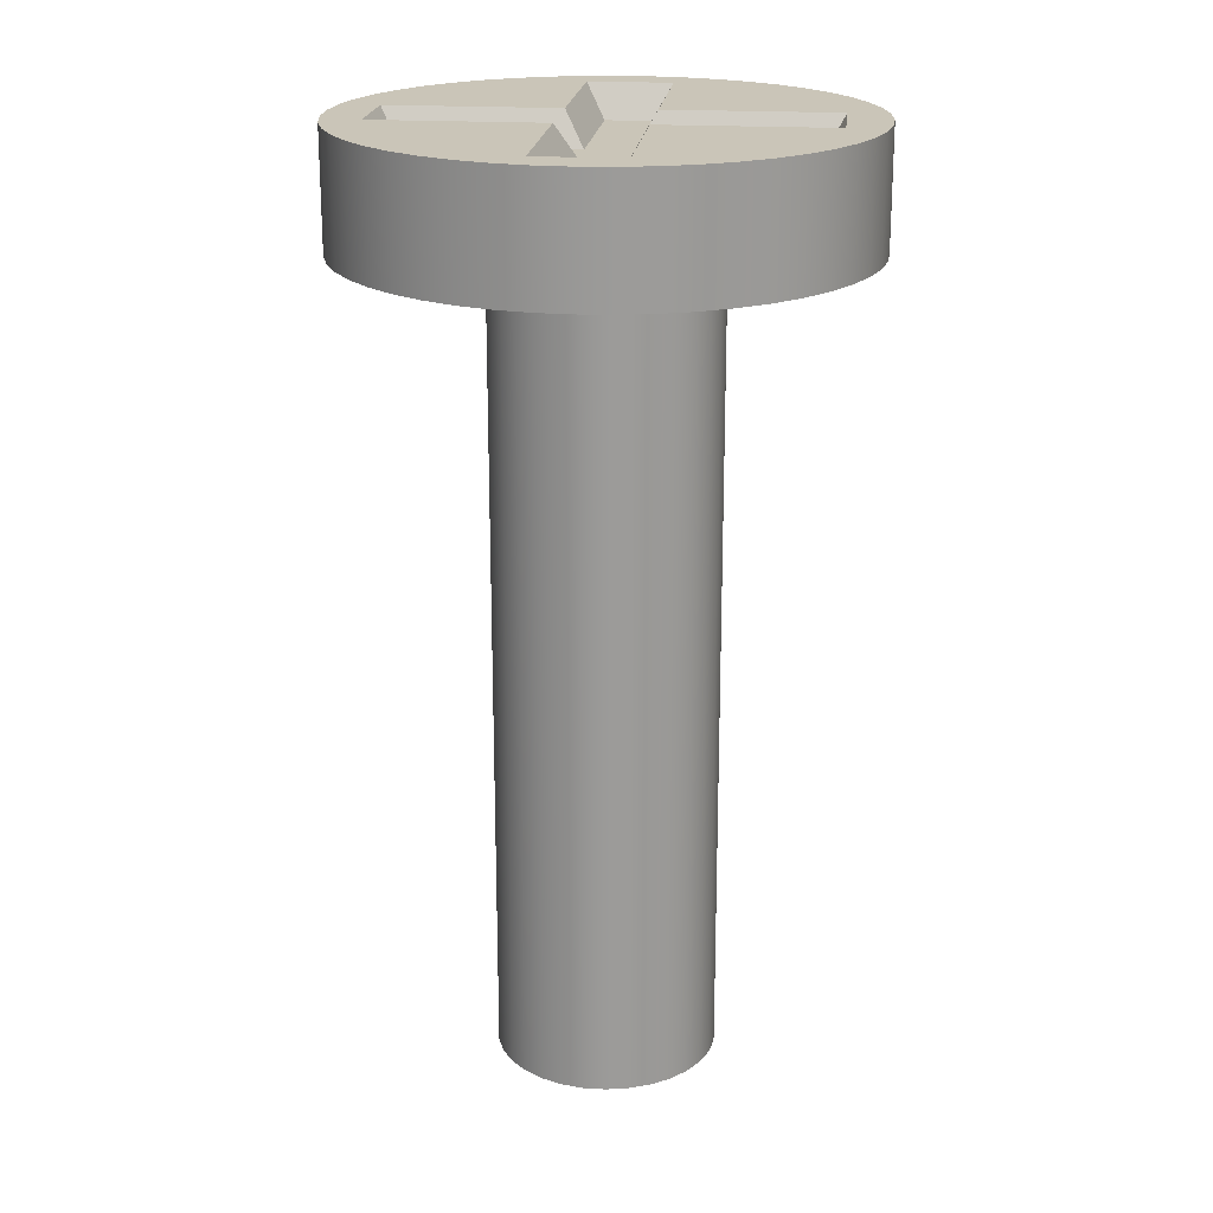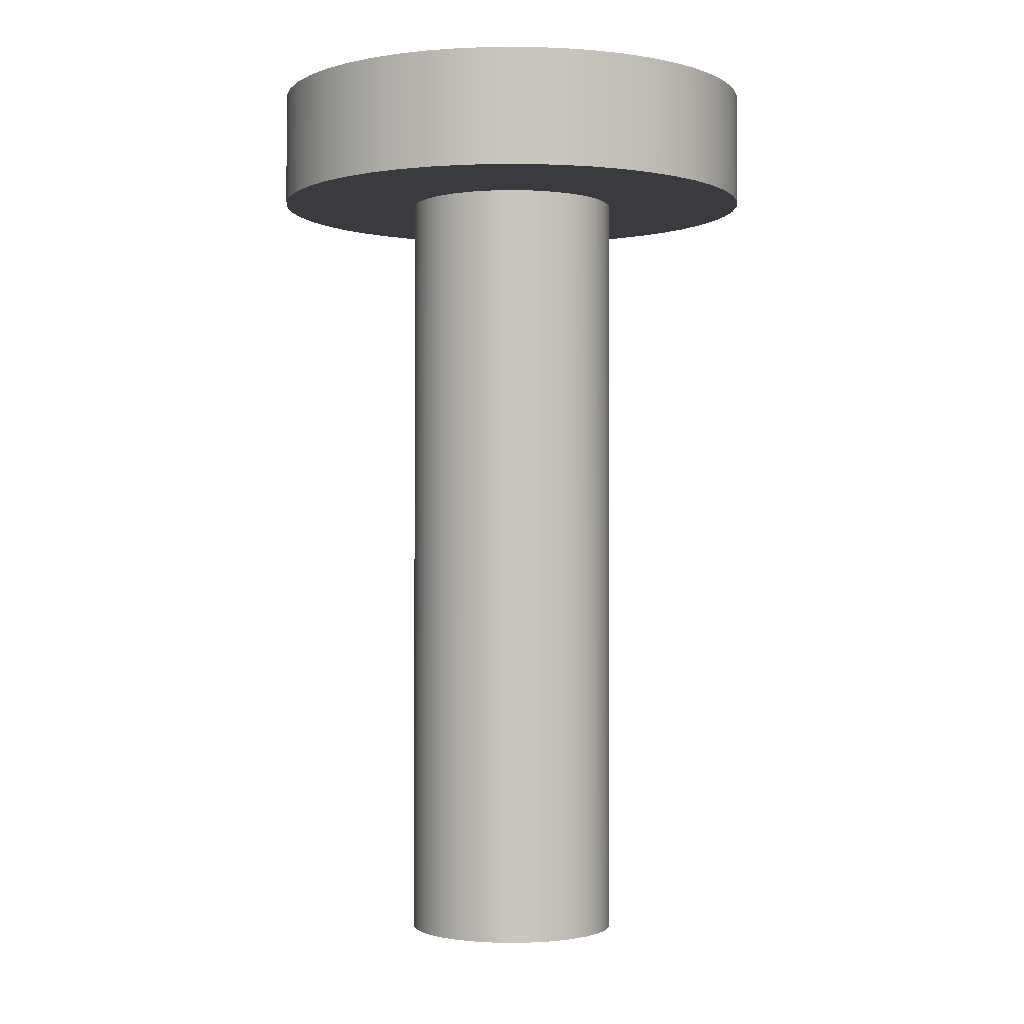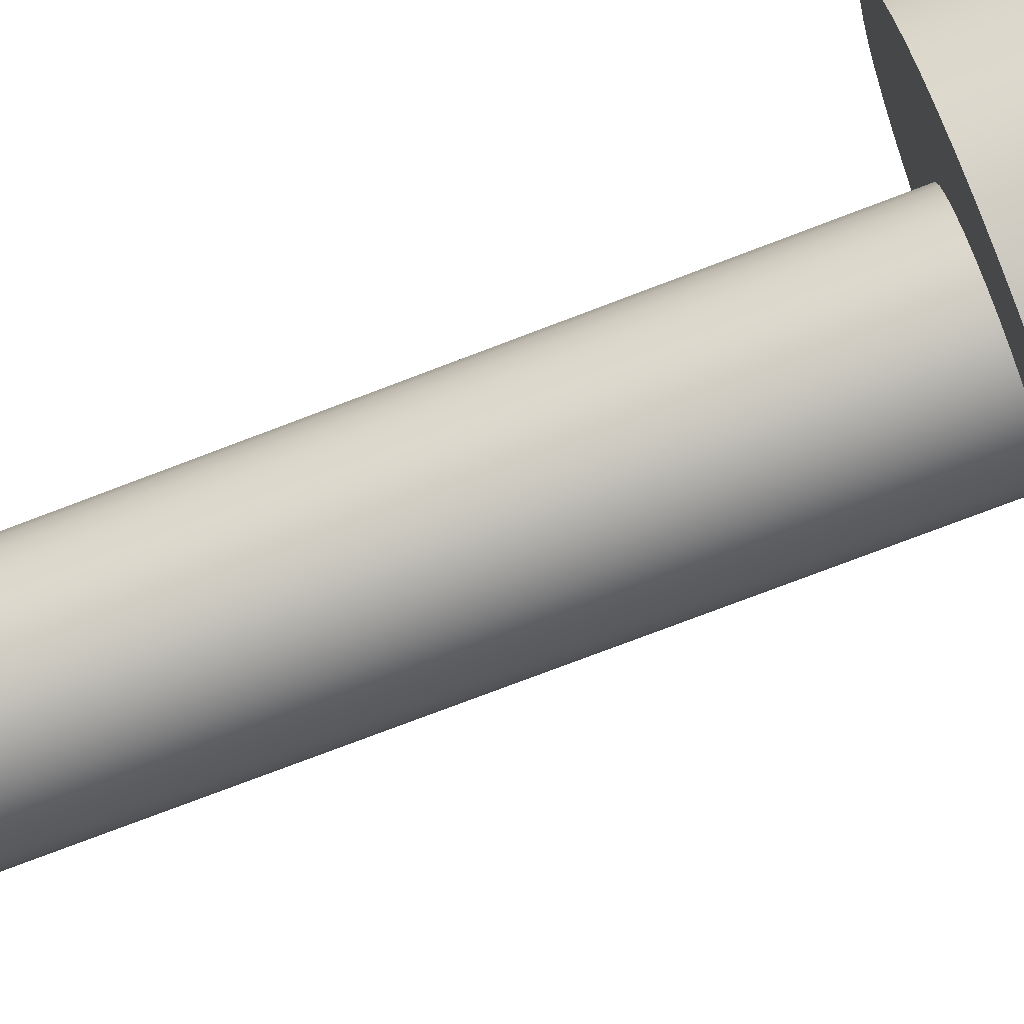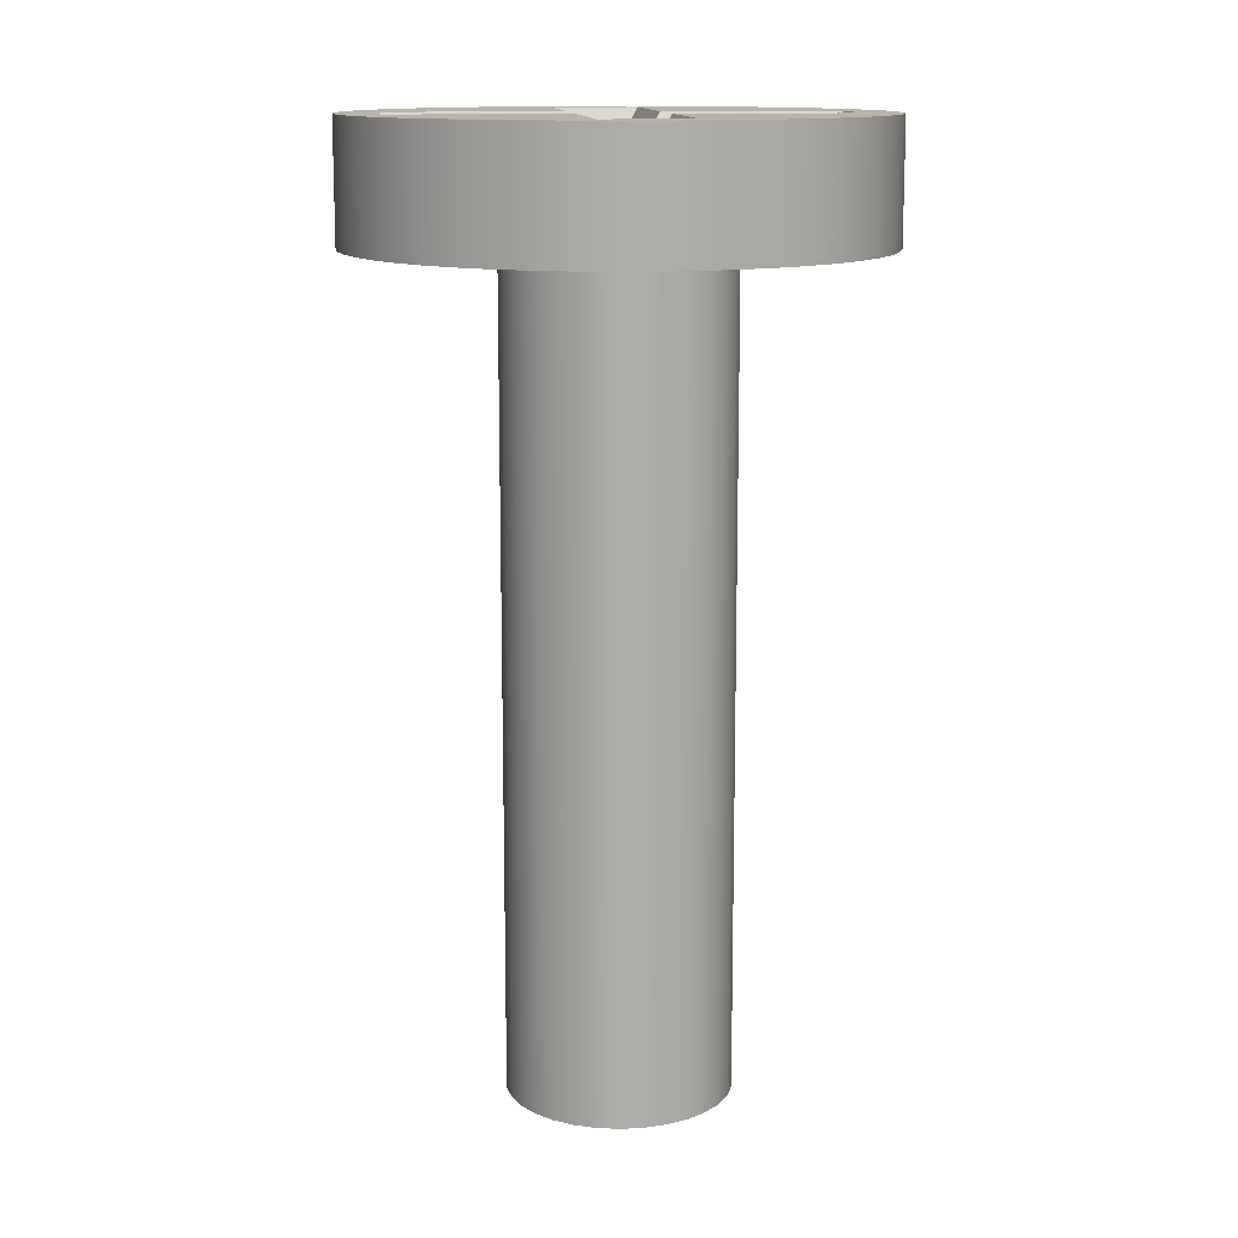
<metadata>
{"format":"obj","ext":"obj","renderer":"f3d","projection":"perspective","resolution":1024,"background":"white","views":[{"elev":20.5,"azim":96.2,"up":"+Y"},{"elev":-1.3,"azim":-20.8,"up":"+Y"},{"elev":-78.1,"azim":110.7,"up":"+Z"},{"elev":13.2,"azim":83.5,"up":"+Y"}]}
</metadata>
<code>
v -0.1135 0.527 0.01345
v -0.1135 0.527 -0.01345
v -0.125 0.547 -0.025
v -0.125 0.547 0.025
v -0.1135 0.527 -0.01345
v -0.01345 0.527 -0.01345
v -0.025 0.547 -0.025
v -0.125 0.547 -0.025
v -0.065 0 7.96e-18
v -0.06367 0 -0.01308
v -0.05973 0 -0.02563
v -0.05335 0 -0.03713
v -0.04478 0 -0.04711
v -0.03438 0 -0.05516
v -0.02257 0 -0.06095
v -0.009843 0 -0.06425
v 0.003292 0 -0.06492
v 0.01629 0 -0.06293
v 0.02863 0 -0.05836
v 0.03979 0 -0.0514
v 0.04932 0 -0.04234
v 0.05683 0 -0.03154
v 0.06202 0 -0.01946
v 0.06467 0 -0.006576
v 0.06467 0 0.006576
v 0.06202 0 0.01946
v 0.05683 0 0.03154
v 0.04932 0 0.04234
v 0.03979 0 0.0514
v 0.02863 0 0.05836
v 0.01629 0 0.06293
v 0.003292 0 0.06492
v -0.009843 0 0.06425
v -0.02257 0 0.06095
v -0.03438 0 0.05516
v -0.04478 0 0.04711
v -0.05335 0 0.03713
v -0.05973 0 0.02563
v -0.06367 0 0.01308
v 0.1135 0.527 -0.01345
v 0.1135 0.527 0.01345
v 0.125 0.547 0.025
v 0.125 0.547 -0.025
v 0.15 0.477 -1.837e-17
v 0.1487 0.477 0.01999
v 0.1447 0.477 0.03963
v 0.1381 0.477 0.05856
v 0.1291 0.477 0.07644
v 0.1177 0.477 0.09296
v 0.1043 0.477 0.1078
v 0.08898 0.477 0.1208
v 0.07209 0.477 0.1315
v 0.05391 0.477 0.14
v 0.03477 0.477 0.1459
v 0.01501 0.477 0.1492
v -0.005012 0.477 0.1499
v -0.02495 0.477 0.1479
v -0.04444 0.477 0.1433
v -0.06314 0.477 0.1361
v -0.08071 0.477 0.1264
v -0.09684 0.477 0.1145
v -0.1112 0.477 0.1006
v -0.1237 0.477 0.08489
v -0.1339 0.477 0.06765
v -0.1417 0.477 0.0492
v -0.147 0.477 0.02988
v -0.1497 0.477 0.01002
v -0.1497 0.477 -0.01002
v -0.147 0.477 -0.02988
v -0.1417 0.477 -0.0492
v -0.1339 0.477 -0.06765
v -0.1237 0.477 -0.08489
v -0.1112 0.477 -0.1006
v -0.09684 0.477 -0.1145
v -0.08071 0.477 -0.1264
v -0.06314 0.477 -0.1361
v -0.04444 0.477 -0.1433
v -0.02495 0.477 -0.1479
v -0.005012 0.477 -0.1499
v 0.01501 0.477 -0.1492
v 0.03477 0.477 -0.1459
v 0.05391 0.477 -0.14
v 0.07209 0.477 -0.1315
v 0.08898 0.477 -0.1208
v 0.1043 0.477 -0.1078
v 0.1177 0.477 -0.09296
v 0.1291 0.477 -0.07644
v 0.1381 0.477 -0.05856
v 0.1447 0.477 -0.03963
v 0.1487 0.477 -0.01999
v -0.065 0.477 7.96e-18
v -0.06367 0.477 0.01308
v -0.05973 0.477 0.02563
v -0.05335 0.477 0.03713
v -0.04478 0.477 0.04711
v -0.03438 0.477 0.05516
v -0.02257 0.477 0.06095
v -0.009843 0.477 0.06425
v 0.003292 0.477 0.06492
v 0.01629 0.477 0.06293
v 0.02863 0.477 0.05836
v 0.03979 0.477 0.0514
v 0.04932 0.477 0.04234
v 0.05683 0.477 0.03154
v 0.06202 0.477 0.01946
v 0.06467 0.477 0.006576
v 0.06467 0.477 -0.006576
v 0.06202 0.477 -0.01946
v 0.05683 0.477 -0.03154
v 0.04932 0.477 -0.04234
v 0.03979 0.477 -0.0514
v 0.02863 0.477 -0.05836
v 0.01629 0.477 -0.06293
v 0.003292 0.477 -0.06492
v -0.009843 0.477 -0.06425
v -0.02257 0.477 -0.06095
v -0.03438 0.477 -0.05516
v -0.04478 0.477 -0.04711
v -0.05335 0.477 -0.03713
v -0.05973 0.477 -0.02563
v -0.06367 0.477 -0.01308
v -0.01345 0.527 0.01345
v -0.01345 0.527 0.1135
v 0.01345 0.527 0.1135
v 0.01345 0.527 0.01345
v 0.1135 0.527 0.01345
v 0.1135 0.527 -0.01345
v 0.01345 0.527 -0.01345
v 0.01345 0.527 -0.1135
v -0.01345 0.527 -0.1135
v -0.01345 0.527 -0.01345
v -0.1135 0.527 -0.01345
v -0.1135 0.527 0.01345
v -0.065 0.477 7.96e-18
v -0.06367 0.477 -0.01308
v -0.05973 0.477 -0.02563
v -0.05335 0.477 -0.03713
v -0.04478 0.477 -0.04711
v -0.03438 0.477 -0.05516
v -0.02257 0.477 -0.06095
v -0.009843 0.477 -0.06425
v 0.003292 0.477 -0.06492
v 0.01629 0.477 -0.06293
v 0.02863 0.477 -0.05836
v 0.03979 0.477 -0.0514
v 0.04932 0.477 -0.04234
v 0.05683 0.477 -0.03154
v 0.06202 0.477 -0.01946
v 0.06467 0.477 -0.006576
v 0.06467 0.477 0.006576
v 0.06202 0.477 0.01946
v 0.05683 0.477 0.03154
v 0.04932 0.477 0.04234
v 0.03979 0.477 0.0514
v 0.02863 0.477 0.05836
v 0.01629 0.477 0.06293
v 0.003292 0.477 0.06492
v -0.009843 0.477 0.06425
v -0.02257 0.477 0.06095
v -0.03438 0.477 0.05516
v -0.04478 0.477 0.04711
v -0.05335 0.477 0.03713
v -0.05973 0.477 0.02563
v -0.06367 0.477 0.01308
v -0.065 0 7.96e-18
v -0.06367 0 0.01308
v -0.05973 0 0.02563
v -0.05335 0 0.03713
v -0.04478 0 0.04711
v -0.03438 0 0.05516
v -0.02257 0 0.06095
v -0.009843 0 0.06425
v 0.003292 0 0.06492
v 0.01629 0 0.06293
v 0.02863 0 0.05836
v 0.03979 0 0.0514
v 0.04932 0 0.04234
v 0.05683 0 0.03154
v 0.06202 0 0.01946
v 0.06467 0 0.006576
v 0.06467 0 -0.006576
v 0.06202 0 -0.01946
v 0.05683 0 -0.03154
v 0.04932 0 -0.04234
v 0.03979 0 -0.0514
v 0.02863 0 -0.05836
v 0.01629 0 -0.06293
v 0.003292 0 -0.06492
v -0.009843 0 -0.06425
v -0.02257 0 -0.06095
v -0.03438 0 -0.05516
v -0.04478 0 -0.04711
v -0.05335 0 -0.03713
v -0.05973 0 -0.02563
v -0.06367 0 -0.01308
v -0.065 0 7.96e-18
v -0.065 0.477 7.96e-18
v 0.01345 0.527 -0.01345
v 0.1135 0.527 -0.01345
v 0.125 0.547 -0.025
v 0.025 0.547 -0.025
v 0.01345 0.527 0.01345
v 0.01345 0.527 0.1135
v 0.025 0.547 0.125
v 0.025 0.547 0.025
v 0.01345 0.527 0.1135
v -0.01345 0.527 0.1135
v -0.025 0.547 0.125
v 0.025 0.547 0.125
v 0.15 0.547 -1.837e-17
v 0.1487 0.547 0.01999
v 0.1447 0.547 0.03963
v 0.1381 0.547 0.05856
v 0.1291 0.547 0.07644
v 0.1177 0.547 0.09296
v 0.1043 0.547 0.1078
v 0.08898 0.547 0.1208
v 0.07209 0.547 0.1315
v 0.05391 0.547 0.14
v 0.03477 0.547 0.1459
v 0.01501 0.547 0.1492
v -0.005012 0.547 0.1499
v -0.02495 0.547 0.1479
v -0.04444 0.547 0.1433
v -0.06314 0.547 0.1361
v -0.08071 0.547 0.1264
v -0.09684 0.547 0.1145
v -0.1112 0.547 0.1006
v -0.1237 0.547 0.08489
v -0.1339 0.547 0.06765
v -0.1417 0.547 0.0492
v -0.147 0.547 0.02988
v -0.1497 0.547 0.01002
v -0.1497 0.547 -0.01002
v -0.147 0.547 -0.02988
v -0.1417 0.547 -0.0492
v -0.1339 0.547 -0.06765
v -0.1237 0.547 -0.08489
v -0.1112 0.547 -0.1006
v -0.09684 0.547 -0.1145
v -0.08071 0.547 -0.1264
v -0.06314 0.547 -0.1361
v -0.04444 0.547 -0.1433
v -0.02495 0.547 -0.1479
v -0.005012 0.547 -0.1499
v 0.01501 0.547 -0.1492
v 0.03477 0.547 -0.1459
v 0.05391 0.547 -0.14
v 0.07209 0.547 -0.1315
v 0.08898 0.547 -0.1208
v 0.1043 0.547 -0.1078
v 0.1177 0.547 -0.09296
v 0.1291 0.547 -0.07644
v 0.1381 0.547 -0.05856
v 0.1447 0.547 -0.03963
v 0.1487 0.547 -0.01999
v 0.15 0.477 -1.837e-17
v 0.1487 0.477 -0.01999
v 0.1447 0.477 -0.03963
v 0.1381 0.477 -0.05856
v 0.1291 0.477 -0.07644
v 0.1177 0.477 -0.09296
v 0.1043 0.477 -0.1078
v 0.08898 0.477 -0.1208
v 0.07209 0.477 -0.1315
v 0.05391 0.477 -0.14
v 0.03477 0.477 -0.1459
v 0.01501 0.477 -0.1492
v -0.005012 0.477 -0.1499
v -0.02495 0.477 -0.1479
v -0.04444 0.477 -0.1433
v -0.06314 0.477 -0.1361
v -0.08071 0.477 -0.1264
v -0.09684 0.477 -0.1145
v -0.1112 0.477 -0.1006
v -0.1237 0.477 -0.08489
v -0.1339 0.477 -0.06765
v -0.1417 0.477 -0.0492
v -0.147 0.477 -0.02988
v -0.1497 0.477 -0.01002
v -0.1497 0.477 0.01002
v -0.147 0.477 0.02988
v -0.1417 0.477 0.0492
v -0.1339 0.477 0.06765
v -0.1237 0.477 0.08489
v -0.1112 0.477 0.1006
v -0.09684 0.477 0.1145
v -0.08071 0.477 0.1264
v -0.06314 0.477 0.1361
v -0.04444 0.477 0.1433
v -0.02495 0.477 0.1479
v -0.005012 0.477 0.1499
v 0.01501 0.477 0.1492
v 0.03477 0.477 0.1459
v 0.05391 0.477 0.14
v 0.07209 0.477 0.1315
v 0.08898 0.477 0.1208
v 0.1043 0.477 0.1078
v 0.1177 0.477 0.09296
v 0.1291 0.477 0.07644
v 0.1381 0.477 0.05856
v 0.1447 0.477 0.03963
v 0.1487 0.477 0.01999
v 0.15 0.477 -1.837e-17
v 0.15 0.547 -1.837e-17
v -0.025 0.547 0.125
v -0.025 0.547 0.025
v -0.125 0.547 0.025
v -0.125 0.547 -0.025
v -0.025 0.547 -0.025
v -0.025 0.547 -0.125
v 0.025 0.547 -0.125
v 0.025 0.547 -0.025
v 0.125 0.547 -0.025
v 0.125 0.547 0.025
v 0.025 0.547 0.025
v 0.025 0.547 0.125
v 0.15 0.547 -1.837e-17
v 0.1487 0.547 -0.01999
v 0.1447 0.547 -0.03963
v 0.1381 0.547 -0.05856
v 0.1291 0.547 -0.07644
v 0.1177 0.547 -0.09296
v 0.1043 0.547 -0.1078
v 0.08898 0.547 -0.1208
v 0.07209 0.547 -0.1315
v 0.05391 0.547 -0.14
v 0.03477 0.547 -0.1459
v 0.01501 0.547 -0.1492
v -0.005012 0.547 -0.1499
v -0.02495 0.547 -0.1479
v -0.04444 0.547 -0.1433
v -0.06314 0.547 -0.1361
v -0.08071 0.547 -0.1264
v -0.09684 0.547 -0.1145
v -0.1112 0.547 -0.1006
v -0.1237 0.547 -0.08489
v -0.1339 0.547 -0.06765
v -0.1417 0.547 -0.0492
v -0.147 0.547 -0.02988
v -0.1497 0.547 -0.01002
v -0.1497 0.547 0.01002
v -0.147 0.547 0.02988
v -0.1417 0.547 0.0492
v -0.1339 0.547 0.06765
v -0.1237 0.547 0.08489
v -0.1112 0.547 0.1006
v -0.09684 0.547 0.1145
v -0.08071 0.547 0.1264
v -0.06314 0.547 0.1361
v -0.04444 0.547 0.1433
v -0.02495 0.547 0.1479
v -0.005012 0.547 0.1499
v 0.01501 0.547 0.1492
v 0.03477 0.547 0.1459
v 0.05391 0.547 0.14
v 0.07209 0.547 0.1315
v 0.08898 0.547 0.1208
v 0.1043 0.547 0.1078
v 0.1177 0.547 0.09296
v 0.1291 0.547 0.07644
v 0.1381 0.547 0.05856
v 0.1447 0.547 0.03963
v 0.1487 0.547 0.01999
v -0.01345 0.527 0.01345
v -0.1135 0.527 0.01345
v -0.125 0.547 0.025
v -0.025 0.547 0.025
v -0.01345 0.527 -0.1135
v 0.01345 0.527 -0.1135
v 0.025 0.547 -0.125
v -0.025 0.547 -0.125
v 0.01345 0.527 -0.1135
v 0.01345 0.527 -0.01345
v 0.025 0.547 -0.025
v 0.025 0.547 -0.125
v -0.01345 0.527 -0.01345
v -0.01345 0.527 -0.1135
v -0.025 0.547 -0.125
v -0.025 0.547 -0.025
v 0.1135 0.527 0.01345
v 0.01345 0.527 0.01345
v 0.025 0.547 0.025
v 0.125 0.547 0.025
v -0.01345 0.527 0.1135
v -0.01345 0.527 0.01345
v -0.025 0.547 0.025
v -0.025 0.547 0.125
f 1 2 4
f 4 2 3
f 6 7 5
f 5 7 8
f 10 24 9
f 9 24 25
f 9 25 39
f 39 25 26
f 39 26 38
f 38 26 27
f 38 27 37
f 37 27 28
f 37 28 36
f 36 28 29
f 36 29 35
f 35 29 30
f 35 30 34
f 34 30 31
f 34 31 33
f 33 31 32
f 24 10 23
f 23 10 11
f 23 11 22
f 22 11 12
f 22 12 21
f 21 12 13
f 21 13 20
f 20 13 14
f 20 14 19
f 19 14 15
f 19 15 18
f 18 15 16
f 18 16 17
f 40 41 43
f 43 41 42
f 45 106 44
f 44 106 107
f 44 107 90
f 90 107 89
f 89 107 108
f 89 108 88
f 88 108 109
f 88 109 87
f 87 109 86
f 86 109 110
f 86 110 85
f 85 110 111
f 85 111 84
f 84 111 83
f 83 111 112
f 83 112 82
f 82 112 113
f 82 113 81
f 81 113 80
f 80 113 114
f 80 114 79
f 79 114 115
f 79 115 78
f 78 115 77
f 77 115 116
f 77 116 76
f 76 116 117
f 76 117 75
f 75 117 74
f 74 117 118
f 74 118 73
f 73 118 119
f 73 119 72
f 72 119 71
f 71 119 120
f 71 120 70
f 70 120 121
f 70 121 69
f 69 121 68
f 68 121 91
f 68 91 67
f 67 91 92
f 67 92 66
f 66 92 65
f 65 92 93
f 65 93 64
f 64 93 94
f 64 94 63
f 63 94 62
f 62 94 95
f 62 95 61
f 61 95 96
f 61 96 60
f 60 96 59
f 59 96 97
f 59 97 58
f 58 97 98
f 58 98 57
f 57 98 56
f 56 98 99
f 56 99 55
f 55 99 100
f 55 100 54
f 54 100 53
f 53 100 101
f 53 101 52
f 52 101 102
f 52 102 51
f 51 102 50
f 50 102 103
f 50 103 49
f 49 103 104
f 49 104 48
f 48 104 47
f 47 104 105
f 47 105 46
f 46 105 106
f 46 106 45
f 123 124 122
f 122 124 125
f 122 125 131
f 131 125 128
f 131 128 130
f 130 128 129
f 125 126 128
f 128 126 127
f 131 132 122
f 122 132 133
f 135 195 134
f 134 195 196
f 197 165 164
f 164 165 166
f 164 166 163
f 163 166 167
f 163 167 162
f 162 167 168
f 162 168 161
f 161 168 169
f 161 169 160
f 160 169 170
f 160 170 159
f 159 170 171
f 159 171 158
f 158 171 172
f 158 172 157
f 157 172 173
f 157 173 156
f 156 173 174
f 156 174 155
f 155 174 175
f 155 175 154
f 154 175 176
f 154 176 153
f 153 176 177
f 153 177 152
f 152 177 178
f 152 178 151
f 151 178 179
f 151 179 150
f 150 179 180
f 150 180 149
f 149 180 181
f 149 181 148
f 148 181 182
f 148 182 147
f 147 182 183
f 147 183 146
f 146 183 184
f 146 184 145
f 145 184 185
f 145 185 144
f 144 185 186
f 144 186 143
f 143 186 187
f 143 187 142
f 142 187 188
f 142 188 141
f 141 188 189
f 141 189 140
f 140 189 190
f 140 190 139
f 139 190 191
f 139 191 138
f 138 191 192
f 138 192 137
f 137 192 193
f 137 193 136
f 136 193 194
f 136 194 135
f 135 194 195
f 198 199 201
f 201 199 200
f 202 203 205
f 205 203 204
f 206 207 209
f 209 207 208
f 211 303 210
f 210 303 304
f 305 257 256
f 256 257 258
f 256 258 255
f 255 258 259
f 255 259 254
f 254 259 260
f 254 260 253
f 253 260 261
f 253 261 252
f 252 261 262
f 252 262 251
f 251 262 263
f 251 263 250
f 250 263 264
f 250 264 249
f 249 264 265
f 249 265 248
f 248 265 266
f 248 266 247
f 247 266 267
f 247 267 246
f 246 267 268
f 246 268 245
f 245 268 269
f 245 269 244
f 244 269 270
f 244 270 243
f 243 270 271
f 243 271 242
f 242 271 272
f 242 272 241
f 241 272 273
f 241 273 240
f 240 273 274
f 240 274 239
f 239 274 275
f 239 275 238
f 238 275 276
f 238 276 237
f 237 276 277
f 237 277 236
f 236 277 278
f 236 278 235
f 235 278 279
f 235 279 234
f 234 279 280
f 234 280 233
f 233 280 281
f 233 281 232
f 232 281 282
f 232 282 231
f 231 282 283
f 231 283 230
f 230 283 284
f 230 284 229
f 229 284 285
f 229 285 228
f 228 285 286
f 228 286 227
f 227 286 287
f 227 287 226
f 226 287 288
f 226 288 225
f 225 288 289
f 225 289 224
f 224 289 290
f 224 290 223
f 223 290 291
f 223 291 222
f 222 291 292
f 222 292 221
f 221 292 293
f 221 293 220
f 220 293 294
f 220 294 219
f 219 294 295
f 219 295 218
f 218 295 296
f 218 296 217
f 217 296 297
f 217 297 216
f 216 297 298
f 216 298 215
f 215 298 299
f 215 299 214
f 214 299 300
f 214 300 213
f 213 300 301
f 213 301 212
f 212 301 302
f 212 302 211
f 211 302 303
f 307 349 306
f 306 349 350
f 306 350 351
f 308 346 307
f 307 346 347
f 307 347 348
f 309 342 308
f 308 342 343
f 308 343 344
f 310 337 309
f 309 337 338
f 309 338 339
f 311 334 310
f 310 334 335
f 310 335 336
f 312 330 311
f 311 330 331
f 311 331 332
f 313 325 312
f 312 325 326
f 312 326 327
f 314 322 313
f 313 322 323
f 313 323 324
f 315 318 314
f 314 318 319
f 314 319 320
f 316 361 315
f 315 361 362
f 315 362 363
f 317 358 316
f 316 358 359
f 316 359 360
f 306 353 317
f 317 353 354
f 317 354 355
f 320 321 314
f 314 321 322
f 324 325 313
f 327 328 312
f 312 328 329
f 312 329 330
f 332 333 311
f 311 333 334
f 336 337 310
f 339 340 309
f 309 340 341
f 309 341 342
f 344 345 308
f 308 345 346
f 348 349 307
f 351 352 306
f 306 352 353
f 355 356 317
f 317 356 357
f 317 357 358
f 360 361 316
f 363 364 315
f 315 364 318
f 365 366 368
f 368 366 367
f 369 370 372
f 372 370 371
f 374 375 373
f 373 375 376
f 377 378 380
f 380 378 379
f 382 383 381
f 381 383 384
f 386 387 385
f 385 387 388

</code>
